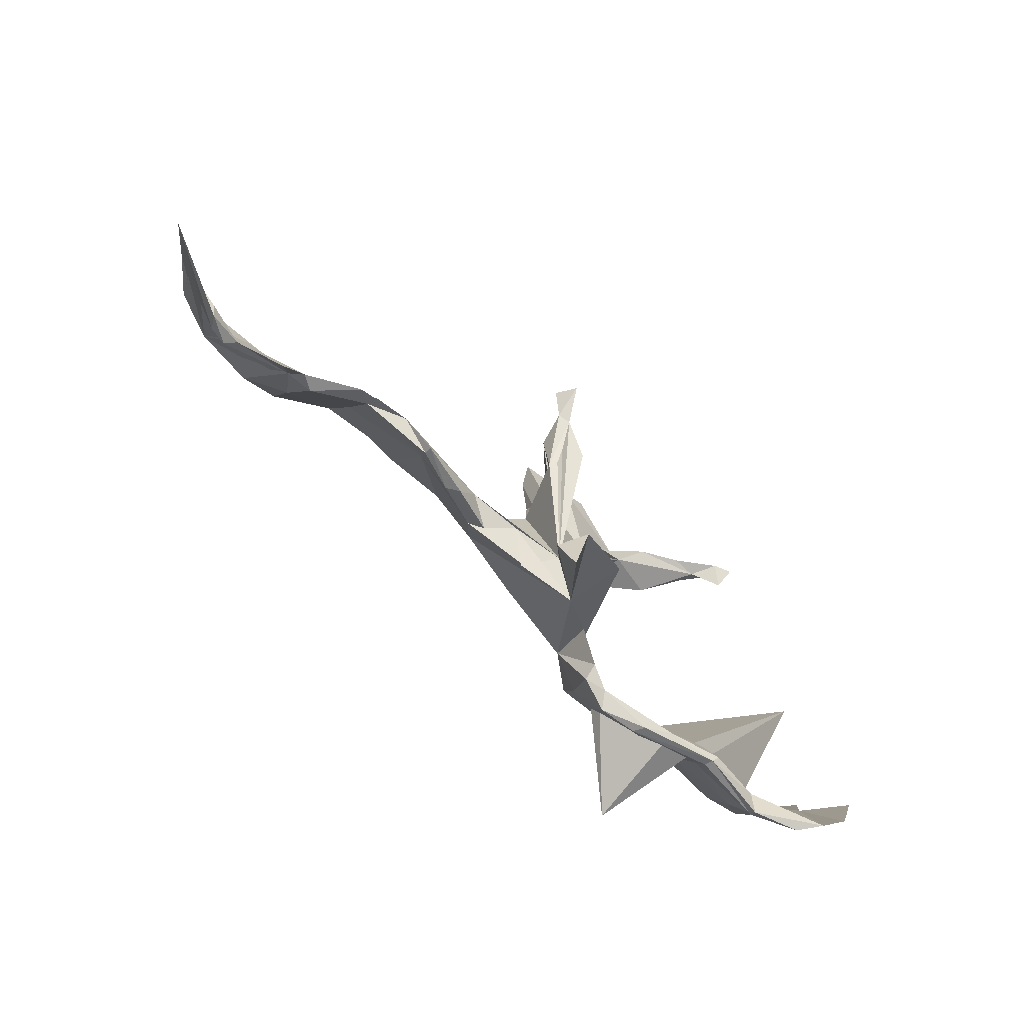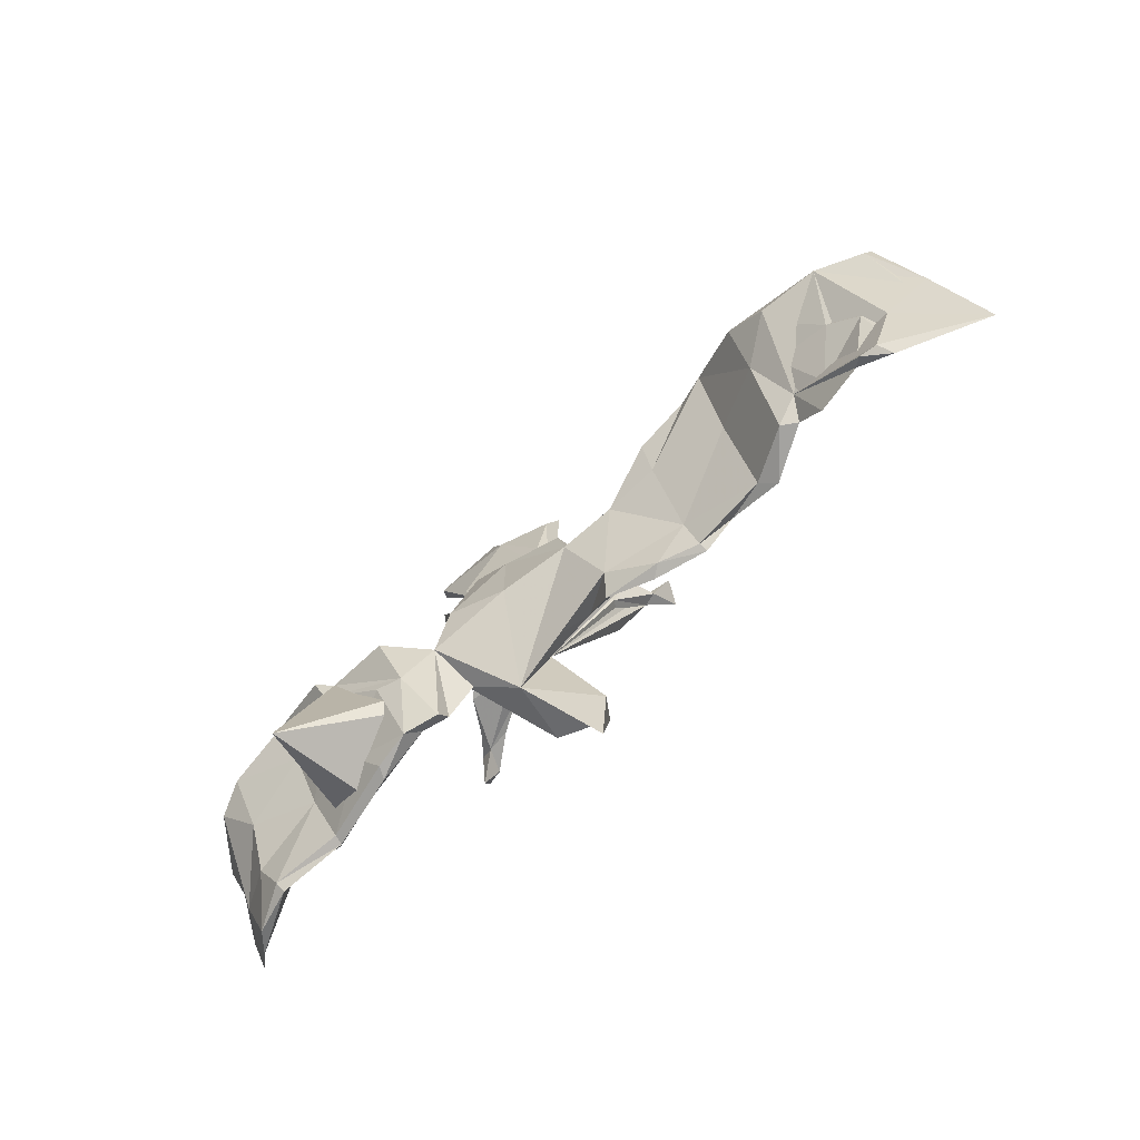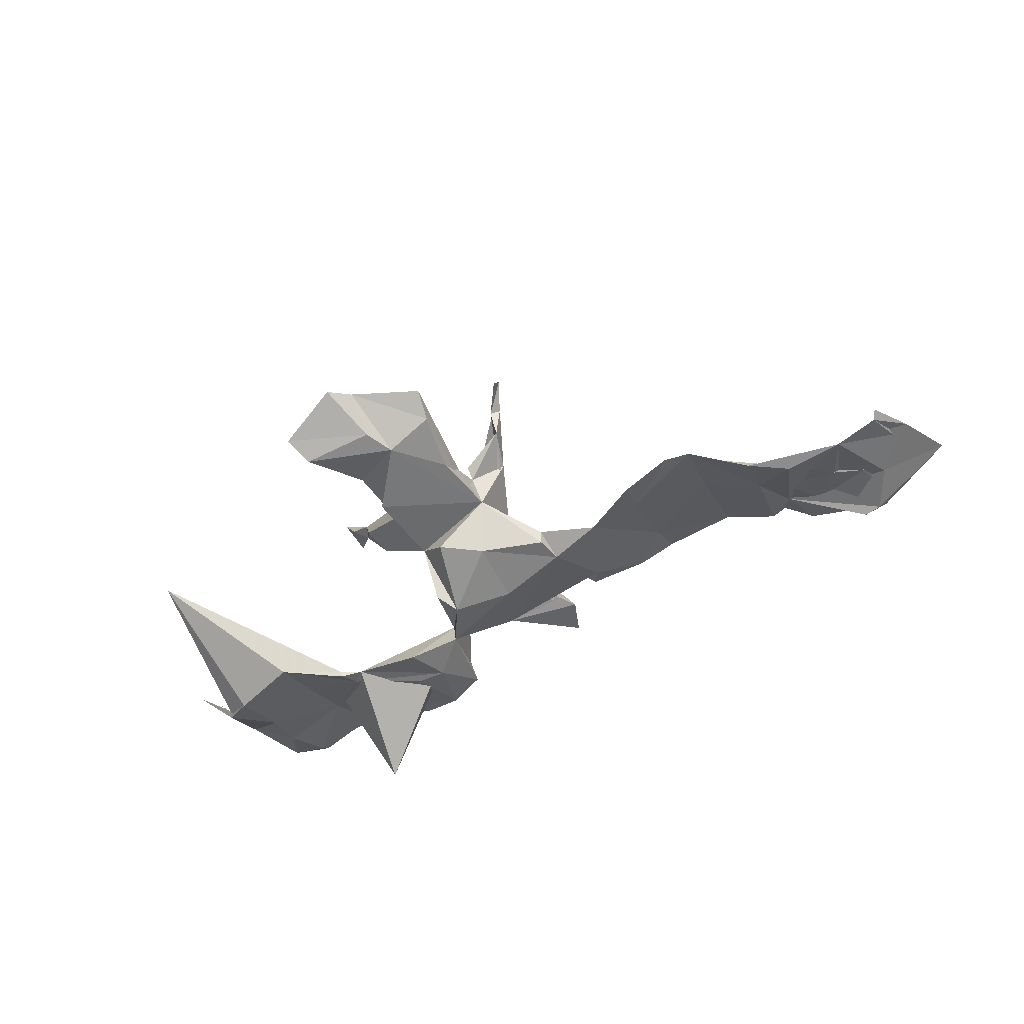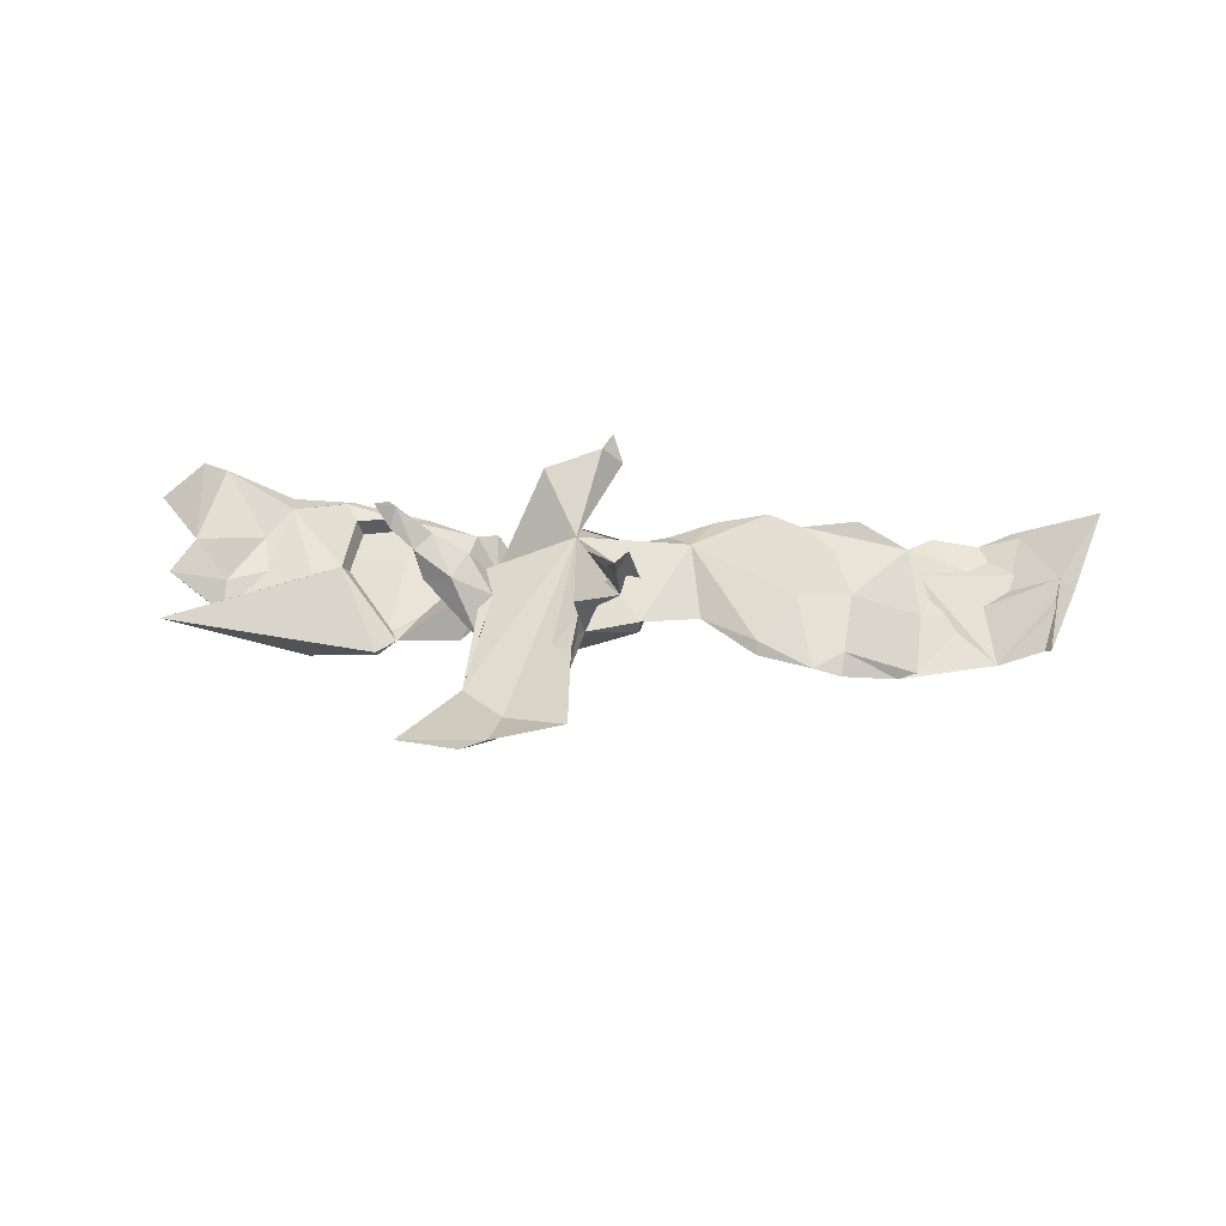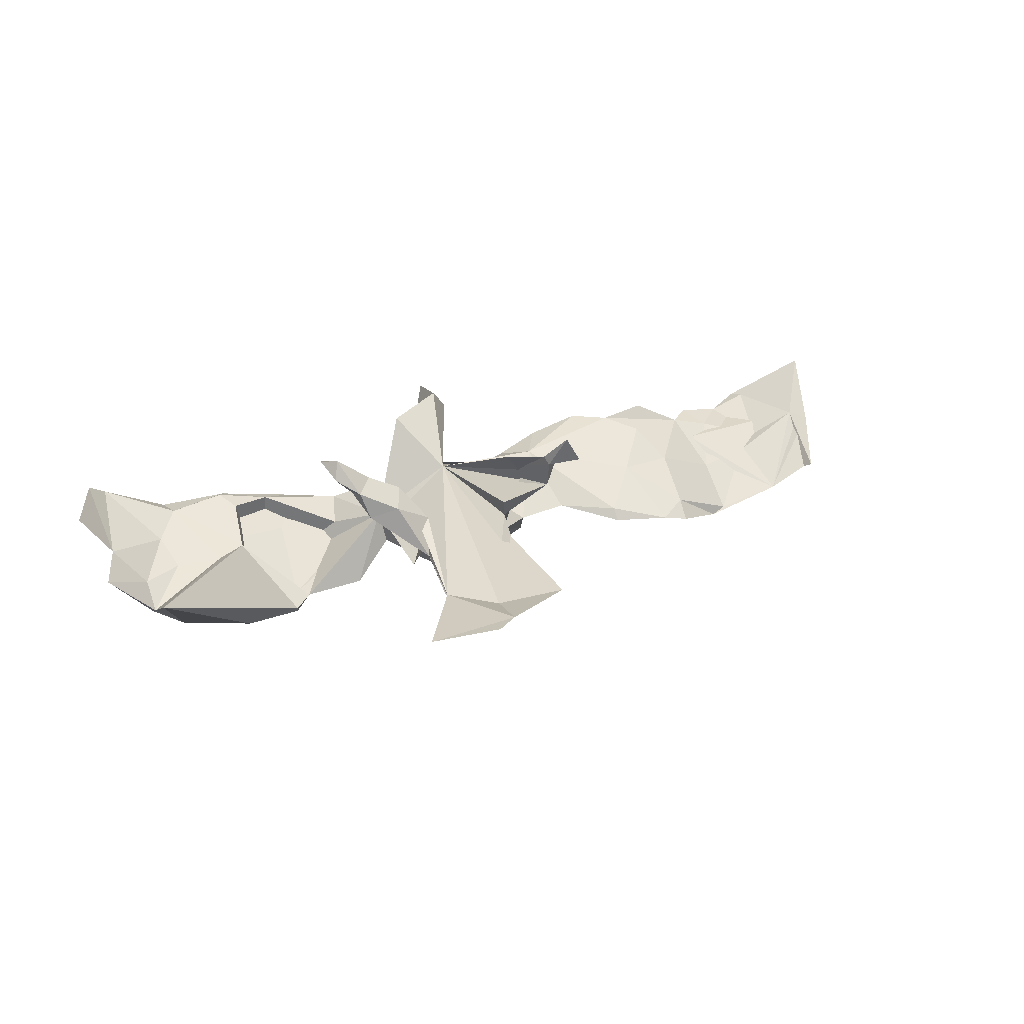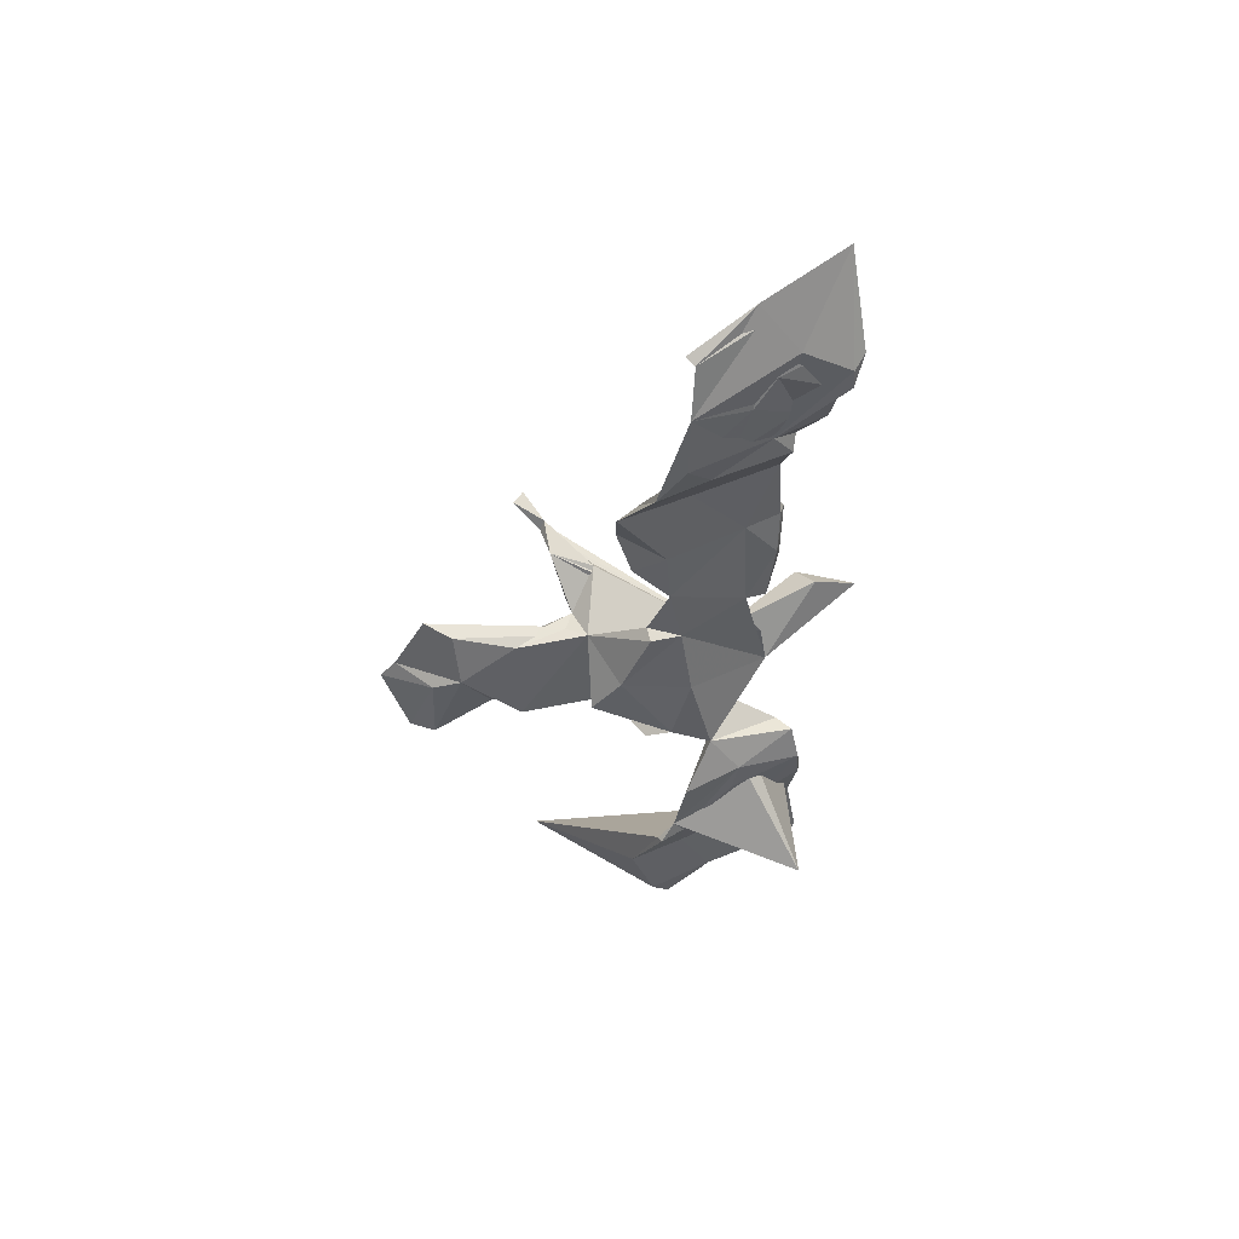
<metadata>
{"format":"obj","ext":"obj","renderer":"f3d","projection":"perspective","resolution":1024,"background":"white","views":[{"elev":-70.0,"azim":-43.0,"up":"+Y"},{"elev":-68.1,"azim":-135.3,"up":"+Y"},{"elev":-56.2,"azim":-153.2,"up":"+Z"},{"elev":33.9,"azim":-174.1,"up":"+Z"},{"elev":28.6,"azim":157.0,"up":"+Z"},{"elev":-34.4,"azim":-92.3,"up":"+Z"}]}
</metadata>
<code>
v 0.6465 -0.1465 -0.002914
v 0.7136 -0.1009 0.06299
v 0.6408 -0.2353 0.04132
v 0.6722 -0.2144 0.06627
v 0.6622 -0.09072 -0.008332
v 0.6888 -0.01356 -0.02533
v 0.6127 -0.02613 -0.1112
v 0.6089 -0.01978 -0.1072
v 0.6104 -0.06468 -0.07014
v 0.608 -0.247 0.007407
v 0.5678 -0.1729 -0.04387
v 0.6359 0.211 0.03573
v 0.5447 -0.0929 -0.06571
v 0.5607 -0.1544 -0.03759
v 0.5313 -0.2476 -0.01629
v 0.5364 -0.2314 -0.02965
v 0.5216 -0.2033 -0.009679
v 0.5638 0.00235 -0.1319
v 0.467 -0.08136 -0.06134
v 0.4442 -0.03997 -0.1012
v 0.5559 -0.09405 -0.08486
v 0.4192 -0.09825 -0.05268
v 0.4291 -0.2089 0.0032
v 0.4389 -0.1319 -0.05496
v 0.4072 -0.1774 -0.01006
v 0.3538 -0.228 -0.2056
v 0.45 0.04379 -0.138
v 0.4167 -0.22 -0.01861
v 0.4197 -0.2241 -0.00312
v 0.2911 -0.2294 -0.03498
v 0.3401 -0.206 -0.01904
v 0.3458 -0.000411 -0.1605
v 0.3355 -0.03602 -0.142
v 0.3216 -0.1704 -0.07251
v 0.3476 0.005528 -0.151
v 0.3164 -0.01892 -0.1422
v 0.2187 -0.2187 -0.06446
v 0.2811 -0.2254 -0.05499
v 0.1944 -0.1182 -0.1039
v 0.2111 -0.03196 -0.1434
v 0.2382 -0.1094 -0.1142
v 0.2982 0.04801 0.1699
v 0.2204 -0.1467 -0.06912
v 0.3116 0.09461 0.1929
v 0.2875 0.1003 0.1528
v 0.2042 -0.1976 -0.04124
v 0.2312 0.4212 -0.01019
v 0.2487 0.115 0.1251
v 0.28 0.08445 0.1844
v 0.2567 0.09298 0.1197
v 0.2158 0.08388 0.05971
v 0.1414 -0.06837 -0.08699
v 0.2232 0.09075 0.1428
v 0.2348 0.1267 0.08041
v 0.1646 -0.2035 -0.04614
v 0.2605 0.08396 0.1445
v 0.1657 -0.1785 -0.02424
v 0.2106 0.3787 -0.03491
v 0.1876 0.1426 0.09665
v 0.1516 -0.07908 -0.03178
v 0.1226 0.09789 -0.01752
v 0.1307 -0.1048 -0.01116
v 0.1423 0.1756 0.005918
v 0.168 0.09387 0.1128
v 0.1433 0.08044 0.07547
v 0.124 0.03738 -0.09033
v 0.06318 -0.1533 0.02535
v 0.1029 -0.002193 -0.09514
v 0.1258 0.1275 0.05872
v 0.08845 0.4423 0.01625
v 0.1356 0.2365 -0.04311
v 0.1512 0.2868 -0.01098
v 0.08156 -0.158 0.1237
v 0.07196 0.1255 -0.07171
v 0.007563 -0.02851 -0.07092
v 0.07983 0.352 -0.008968
v 0.006406 0.08145 -0.0706
v -0.01907 0.1349 0.004761
v -0.01065 -0.1995 0.1434
v 0.1248 0.467 0.01574
v -0.01863 -0.2941 0.1178
v 0.08866 0.3793 -0.03054
v 0.06335 0.3332 -0.0357
v 0.02112 0.2252 0.03689
v 0.01905 -0.07503 0.0462
v -0.04247 -0.2259 0.1016
v -0.0108 0.1697 0.02208
v -0.01116 0.16 0.05184
v -0.03714 -0.1359 0.009946
v -0.00095 0.2474 -0.01076
v -0.005489 0.2148 0.02055
v -0.1046 -0.00645 -0.04981
v -0.01591 0.3466 -0.00502
v -0.005856 0.1704 0.08333
v -0.02258 0.3937 0.01765
v -0.07476 -0.07834 0.03694
v -0.02339 0.1442 0.16
v -0.1674 -0.08695 0.03624
v -0.06013 0.1277 0.1106
v -0.09537 0.04025 -0.05544
v -0.07989 0.1969 0.118
v -0.07133 0.2008 0.1774
v -0.09744 0.04648 -0.03104
v -0.1451 -0.103 -0.00493
v -0.1272 -0.1361 0.01653
v -0.07574 0.2135 0.1667
v -0.1922 0.01647 -0.03896
v -0.09681 0.2421 0.2256
v -0.1149 0.2568 0.19
v -0.09255 0.2077 0.1734
v -0.2237 -0.1439 0.02774
v -0.2028 -0.1497 0.04143
v -0.29 -0.1492 0.0637
v -0.2885 -0.1435 0.04961
v -0.2822 0.02576 -0.03606
v -0.2857 0.07749 -0.0611
v -0.2839 0.06297 -0.0418
v -0.2808 -0.09173 0.02696
v -0.3429 -0.004326 0.00453
v -0.3456 -0.1143 0.06409
v -0.4212 0.1055 -0.07308
v -0.4119 -0.1303 0.04421
v -0.3986 -0.07557 0.04716
v -0.3755 0.105 -0.06093
v -0.4235 0.07465 -0.0462
v -0.4369 -0.147 0.06057
v -0.4124 -0.001559 -0.01742
v -0.4314 -0.01315 0.004101
v -0.496 -0.1382 -0.000804
v -0.5464 -0.04604 -0.04999
v -0.5202 -0.1405 0.01497
v -0.5426 0.0409 -0.1033
v -0.5076 -0.02176 -0.06305
v -0.5382 -0.1072 -0.01189
v -0.561 -0.1803 0.01279
v -0.5119 0.05556 -0.1072
v -0.5878 -0.1369 -0.004386
v -0.6537 -0.2017 -0.01645
v -0.6387 -0.1904 -0.003723
v -0.6942 -0.2147 0.01101
v -0.575 0.01537 -0.1054
v -0.6374 -0.06794 -0.0456
v -0.6853 -0.09804 -0.02868
v -0.6707 0.01799 -0.0956
v -0.6826 -0.1998 -0.01142
v -0.7654 -0.09123 0.008105
v -0.718 -0.1264 -0.01331
v -0.704 -0.1922 0.01749
v -0.7505 0.02985 -0.05387
v -0.7876 -0.06342 0.006793
v -0.8287 -0.185 0.07808
v -0.7422 0.01607 -0.06308
f 142 130 132
f 128 132 130
f 144 142 132
f 137 130 142
f 133 136 121
f 125 121 136
f 127 133 121
f 141 136 133
f 134 141 133
f 144 136 141
f 125 132 128
f 131 128 130
f 134 133 129
f 127 129 133
f 131 134 129
f 137 131 130
f 135 131 137
f 143 137 142
f 150 146 149
f 152 149 146
f 152 150 149
f 131 129 126
f 122 126 129
f 120 131 126
f 135 134 131
f 139 134 135
f 139 135 137
f 92 103 100
f 78 100 103
f 77 92 100
f 107 103 92
f 152 144 150
f 147 150 144
f 146 144 152
f 144 141 134
f 144 146 142
f 143 142 146
f 147 144 134
f 144 132 136
f 125 136 132
f 140 145 138
f 134 138 145
f 139 140 138
f 151 145 140
f 134 139 138
f 148 140 139
f 151 147 145
f 134 145 147
f 150 147 151
f 146 148 143
f 139 143 148
f 140 148 146
f 137 143 139
f 64 56 53
f 49 53 56
f 59 64 53
f 65 56 64
f 42 49 56
f 48 53 49
f 56 51 50
f 54 50 51
f 45 56 50
f 65 51 56
f 42 56 45
f 48 45 50
f 82 47 58
f 72 58 47
f 109 108 106
f 102 106 108
f 110 109 106
f 110 108 109
f 102 108 110
f 45 44 42
f 49 42 44
f 49 44 45
f 48 49 45
f 99 102 110
f 97 102 99
f 101 99 110
f 85 97 99
f 85 102 97
f 106 102 85
f 48 59 53
f 69 64 59
f 54 59 48
f 50 54 48
f 63 59 54
f 63 54 51
f 101 110 106
f 67 75 52
f 68 52 75
f 62 67 52
f 92 75 67
f 40 39 52
f 55 52 39
f 37 39 41
f 33 41 39
f 43 26 60
f 36 60 26
f 46 43 60
f 31 26 43
f 41 33 34
f 24 34 33
f 37 41 34
f 125 128 119
f 123 119 128
f 124 125 119
f 124 119 117
f 98 117 119
f 116 124 117
f 117 98 107
f 103 107 98
f 92 104 107
f 118 107 104
f 60 52 68
f 22 36 26
f 40 60 36
f 121 125 124
f 107 116 117
f 115 124 116
f 75 92 77
f 78 77 100
f 68 75 77
f 74 68 77
f 66 60 68
f 61 66 68
f 85 60 66
f 40 52 60
f 115 116 107
f 118 115 107
f 122 120 126
f 128 131 120
f 127 122 129
f 120 122 114
f 118 114 122
f 111 114 118
f 127 118 122
f 123 128 120
f 115 118 127
f 115 127 121
f 124 115 121
f 25 26 31
f 46 31 43
f 57 46 60
f 62 57 60
f 55 46 57
f 96 105 104
f 111 104 105
f 67 96 104
f 98 105 96
f 74 61 68
f 85 66 61
f 32 27 33
f 20 33 27
f 36 32 33
f 35 27 32
f 36 22 35
f 12 35 22
f 32 36 35
f 85 78 103
f 33 20 24
f 21 24 20
f 25 22 26
f 73 60 85
f 85 103 98
f 28 34 24
f 67 62 60
f 73 67 60
f 96 85 98
f 16 28 24
f 38 34 28
f 23 25 31
f 52 57 62
f 96 89 85
f 67 85 89
f 67 89 96
f 112 105 98
f 29 28 16
f 11 16 24
f 15 29 16
f 38 28 29
f 37 34 38
f 30 38 29
f 30 29 31
f 23 31 29
f 46 30 31
f 37 38 30
f 79 85 86
f 67 86 85
f 86 81 79
f 67 79 81
f 67 81 86
f 78 61 74
f 77 78 74
f 71 61 78
f 87 90 78
f 83 78 90
f 91 90 87
f 27 35 12
f 19 12 22
f 18 20 27
f 119 123 120
f 120 114 113
f 111 113 114
f 98 120 113
f 112 98 113
f 119 120 98
f 111 112 113
f 105 112 111
f 37 46 55
f 52 55 57
f 30 46 37
f 39 37 55
f 104 111 118
f 92 67 104
f 78 85 99
f 69 65 64
f 61 51 65
f 88 99 101
f 101 85 94
f 88 94 85
f 72 85 65
f 61 65 85
f 72 65 69
f 63 72 69
f 63 69 59
f 88 101 94
f 106 85 101
f 78 99 88
f 84 88 85
f 91 88 84
f 61 63 51
f 76 85 72
f 83 72 63
f 85 91 84
f 90 91 85
f 3 5 14
f 9 14 5
f 17 3 14
f 4 5 3
f 79 73 85
f 67 73 79
f 71 78 83
f 90 93 83
f 70 83 93
f 85 93 90
f 87 78 88
f 1 7 5
f 6 5 7
f 2 1 5
f 21 7 1
f 6 9 5
f 13 14 9
f 2 5 4
f 4 3 1
f 10 1 3
f 15 10 3
f 11 1 10
f 82 58 83
f 72 83 58
f 70 82 83
f 80 82 70
f 71 83 63
f 61 71 63
f 70 76 72
f 95 85 76
f 70 95 76
f 93 85 95
f 95 70 93
f 70 47 80
f 82 80 47
f 72 47 70
f 1 2 4
f 91 87 88
f 36 33 39
f 17 25 23
f 17 23 29
f 15 17 29
f 3 17 15
f 10 15 16
f 21 11 24
f 11 10 16
f 21 1 11
f 25 17 22
f 19 22 17
f 13 19 17
f 13 17 14
f 8 13 9
f 8 12 19
f 18 21 20
f 8 19 13
f 6 8 9
f 18 7 21
f 12 18 27
f 8 7 18
f 18 12 8
f 6 7 8
f 36 39 40
f 151 140 146
f 150 151 146

</code>
